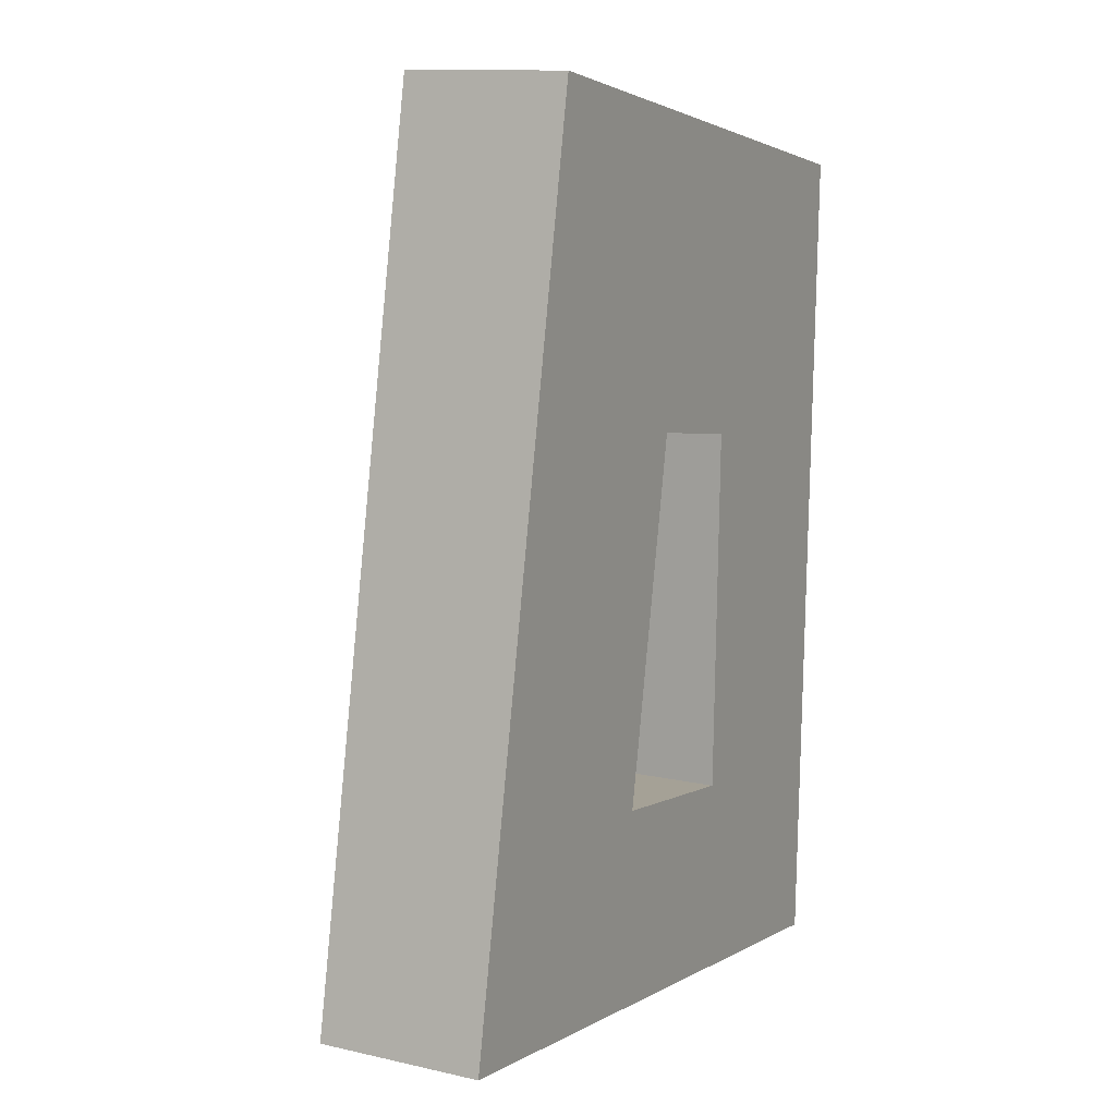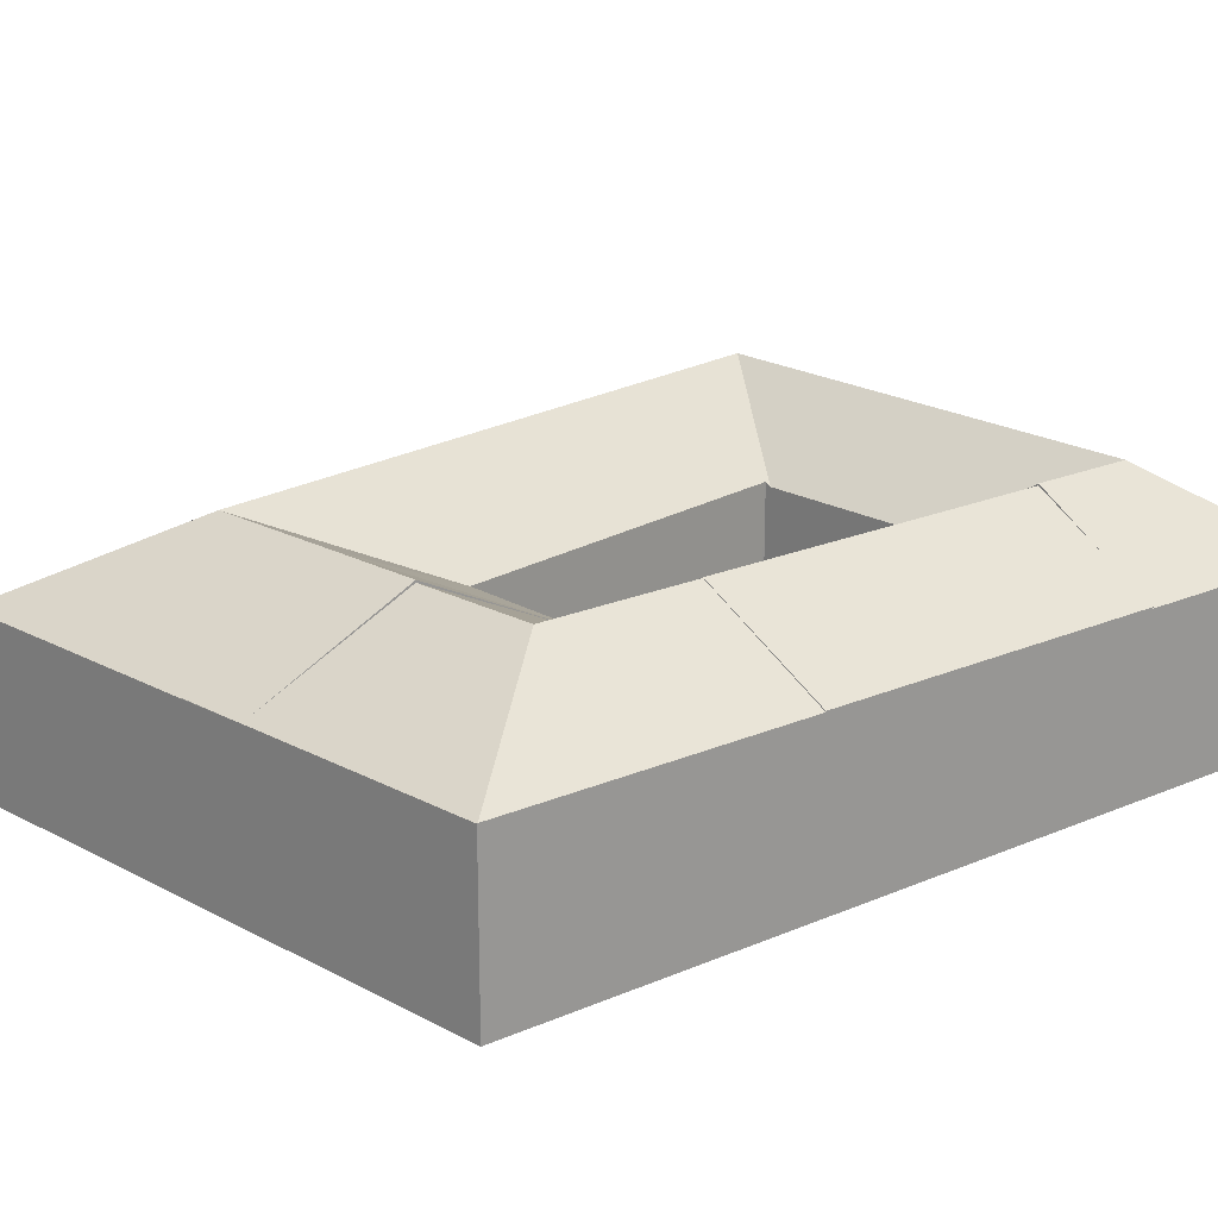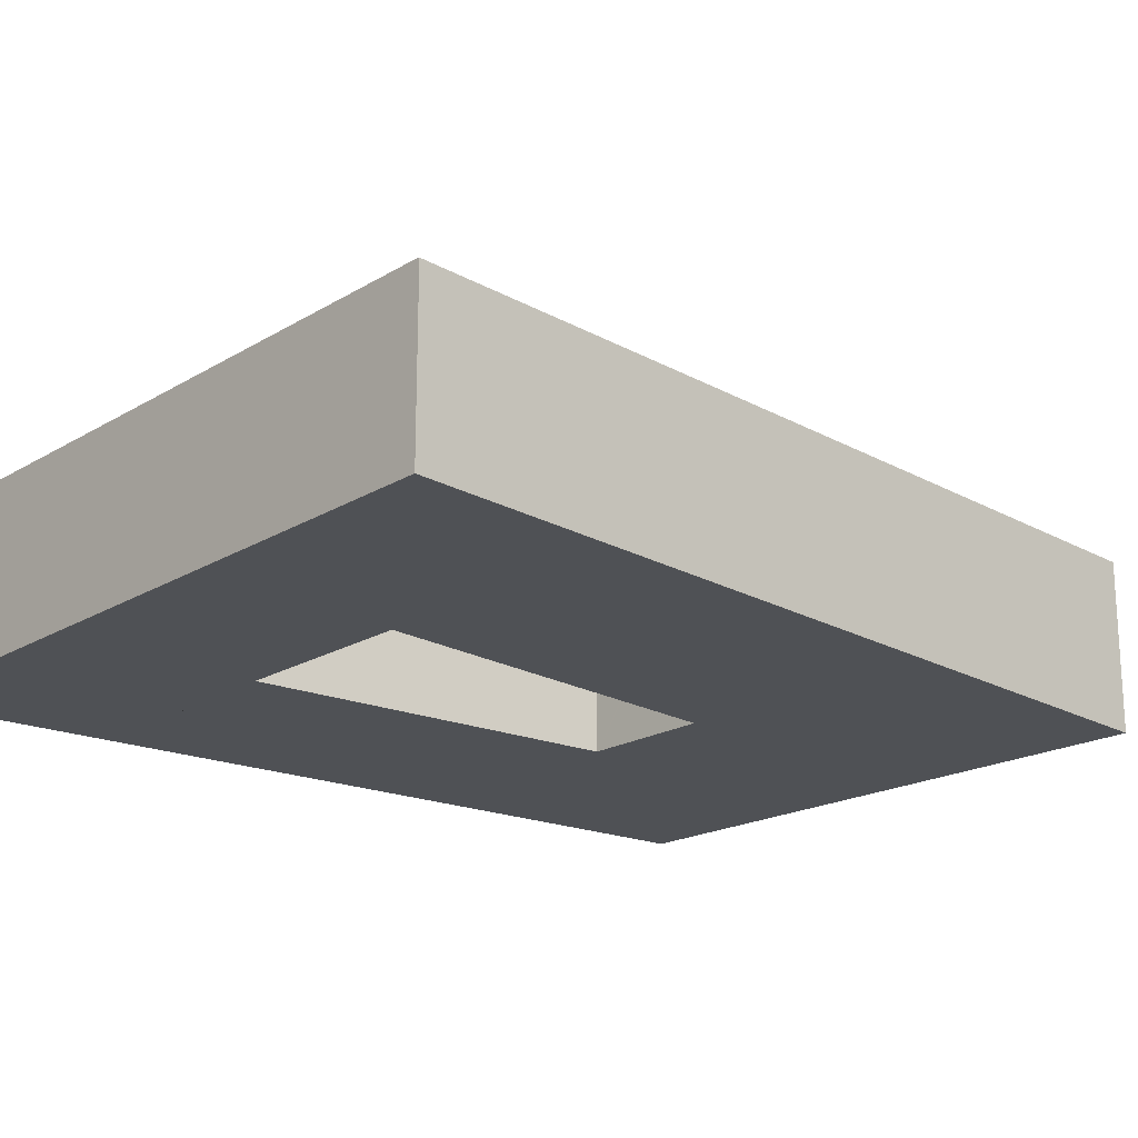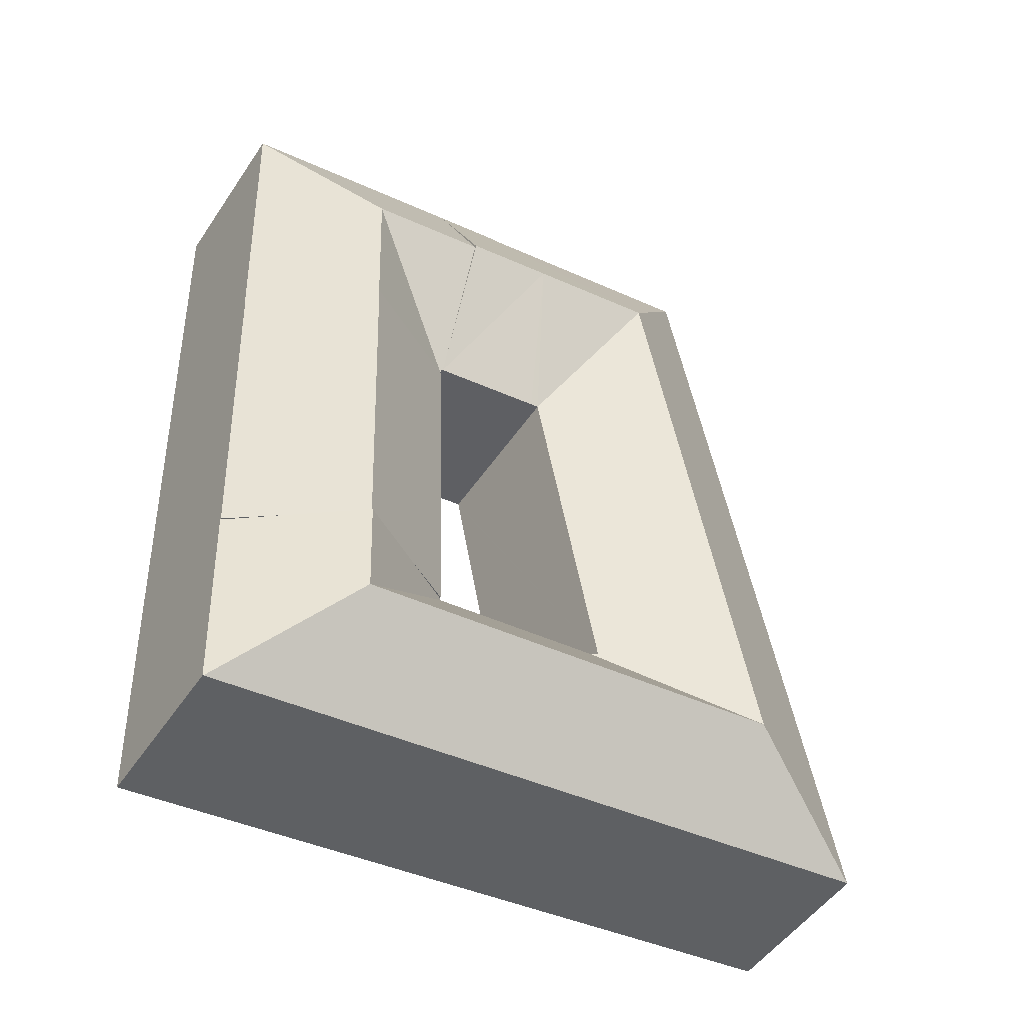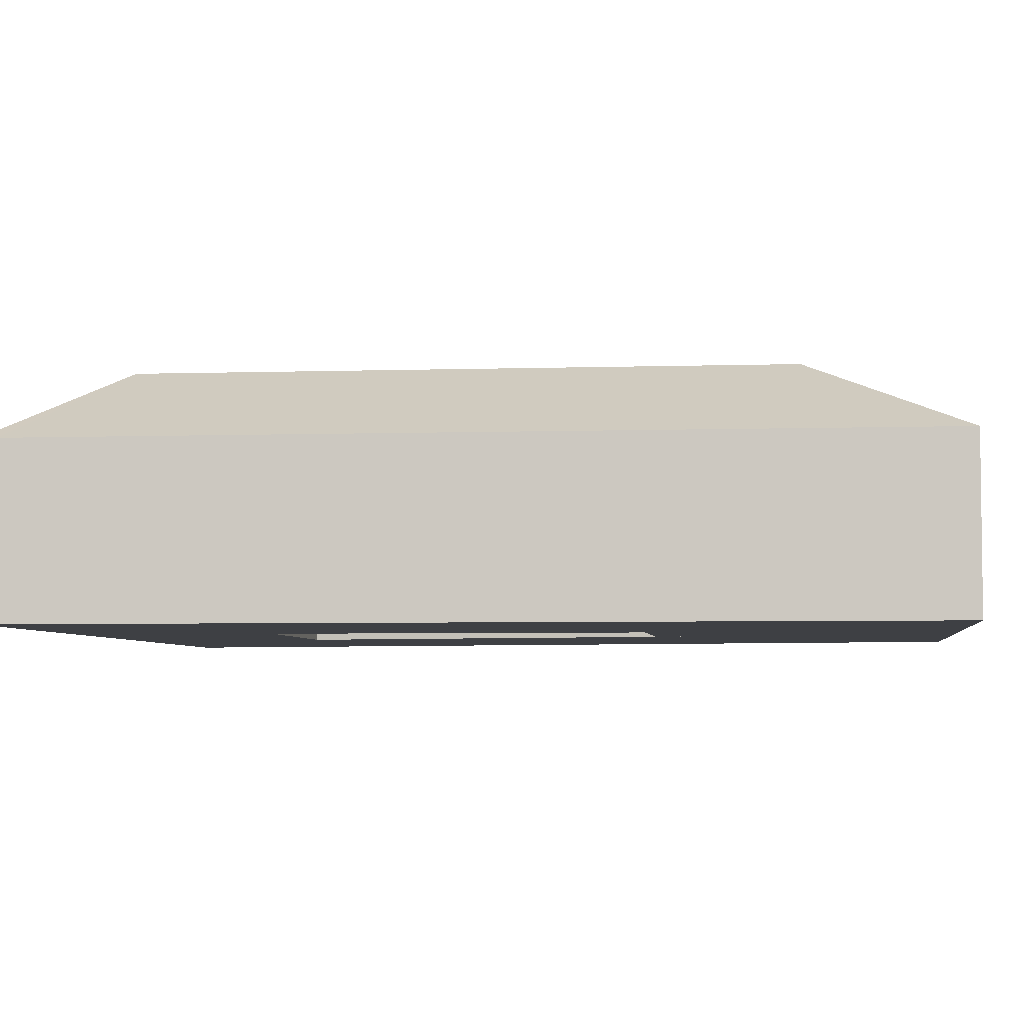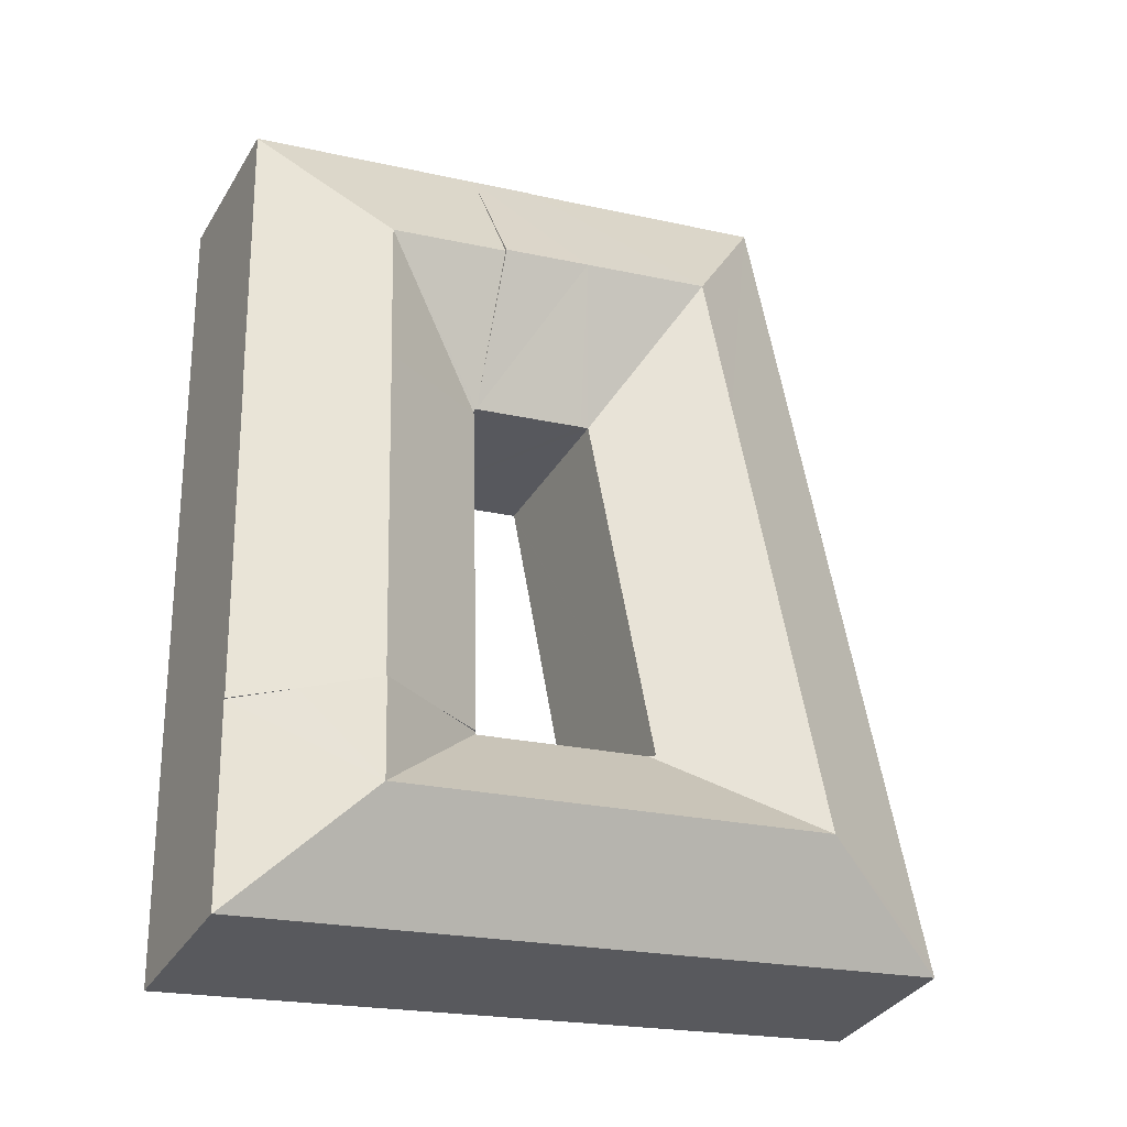
<metadata>
{"format":"obj","ext":"obj","renderer":"f3d","projection":"perspective","resolution":1024,"background":"white","views":[{"elev":12.0,"azim":-61.5,"up":"+Z"},{"elev":20.8,"azim":54.0,"up":"+Y"},{"elev":-20.1,"azim":-124.8,"up":"+Y"},{"elev":-49.7,"azim":147.5,"up":"+Z"},{"elev":-4.9,"azim":-73.4,"up":"+Y"},{"elev":-34.5,"azim":153.0,"up":"+Z"}]}
</metadata>
<code>
v  16.04 9.628 26.65
v  19.84 6.64 32.06
v  19.66 9.621 25.99
v  17.16 6.644 32.55
v  10.69 9.63 27.61
v  19.48 6.711 20.06
v  14.91 6.763 20.75
v  14.57 6.763 20.8
v  6.034 9.63 3.194
v  11.83 6.766 6.443
v  12.07 6.63 6.41
v  6.793 9.63 7.174
v  11.84 6.766 6.519
v  14.55 6.763 20.71
v  9.548 9.63 21.61
v  23.74 9.63 0.898
v  19.17 6.673 5.432
v  19.17 6.651 5.461
v  18.92 9.63 1.523
v  11.43 9.63 2.495
v  12.17 6.63 6.396
v  19.04 6.672 5.45
v  21.27 7.982 5.297
v  19.17 6.651 5.569
v  23.86 9.63 4.96
v  28.32 6.646 -3.673
v  28.37 6.633 -2.922
v  28.34 6.633 -3.675
v  28.53 6.633 2.575
v  28.59 6.633 4.348
v  26.46 7.982 4.623
v  10.69 6.646 -1.386
v  0.034 6.646 -0.004
v  18.8 6.646 -2.438
v  0.12 6.626 0.629
v  0 6.626 4.057e-16
v  1.5 6.626 7.86
v  4.304 6.626 22.56
v  6.574 6.626 34.46
v  17.16 6.618 32.55
v  6.574 -2.11e-15 34.46
v  17.16 -1.993e-15 32.55
v  19.84 -1.963e-15 32.06
v  11.83 -3.945e-16 6.443
v  12.07 -3.925e-16 6.41
v  19.17 -3.326e-16 5.432
v  12.17 -3.916e-16 6.396
v  19.04 -3.337e-16 5.45
v  19.17 -3.41e-16 5.569
v  21.27 -3.243e-16 5.297
v  28.59 -2.662e-16 4.348
v  23.86 -3.037e-16 4.96
v  26.46 -2.831e-16 4.623
v  19.66 -1.592e-15 25.99
v  19.48 -1.228e-15 20.06
v  14.57 -1.274e-15 20.8
v  14.55 -1.268e-15 20.71
v  11.84 -3.992e-16 6.519
v  28.53 -1.577e-16 2.575
v  28.37 1.789e-16 -2.922
v  28.34 2.25e-16 -3.675
v  14.82 -1.271e-15 20.77
v  14.91 -1.271e-15 20.75
v  28.32 2.249e-16 -3.673
v  18.8 1.493e-16 -2.438
v  10.69 8.487e-17 -1.386
v  0.034 2.449e-19 -0.004
v  0 0 0
v  19.17 -3.344e-16 5.461
v  0.12 -3.852e-17 0.629
v  1.5 -4.813e-16 7.86
v  4.304 -1.381e-15 22.56
v  27.73 6.639 30.64
v  19.66 9.536 25.99
v  24.47 9.536 25.12
v  29.37 6.652 30.32
v  29.37 6.639 30.34
v  24.29 9.536 18.95
v  29 6.651 18.1
v  19.56 6.644 19.8
v  19.56 6.644 19.91
v  19.57 6.708 20.05
v  19.57 -1.228e-15 20.05
v  29 -1.108e-15 18.1
v  24.29 -1.16e-15 18.95
v  19.56 -1.213e-15 19.8
v  19.56 -1.219e-15 19.91
v  27.73 -1.876e-15 30.64
v  29.37 -1.858e-15 30.34
v  29.37 -1.856e-15 30.32
v  29 6.691 18.1
v  28.59 6.69 4.348
v  24.29 9.56 18.95
v  23.86 9.56 4.96
v  19.17 6.707 5.569
v  19.56 6.683 19.8
g defaultobject
f 1 2 3
f 2 1 4
f 4 1 5
f 1 3 6
f 7 1 6
f 1 7 8
f 1 8 5
f 9 10 11
f 10 9 12
f 10 12 13
f 13 12 14
f 14 12 15
f 14 15 8
f 8 15 5
f 16 17 18
f 17 16 19
f 11 20 9
f 20 11 19
f 19 11 21
f 19 21 22
f 19 22 17
f 23 18 24
f 18 23 16
f 16 23 25
f 26 27 28
f 27 26 16
f 27 16 29
f 29 16 30
f 30 16 31
f 31 16 25
f 9 32 33
f 32 9 20
f 32 20 34
f 34 20 19
f 34 19 26
f 26 19 16
f 35 33 36
f 33 35 9
f 9 35 37
f 9 37 12
f 12 37 38
f 12 38 15
f 15 38 39
f 15 39 5
f 5 39 40
f 40 4 5
f 41 40 39
f 40 41 42
f 40 42 2
f 2 42 43
f 44 11 10
f 11 44 21
f 21 44 22
f 22 44 17
f 17 44 45
f 17 45 46
f 46 45 47
f 46 47 48
f 49 23 24
f 23 49 25
f 25 49 31
f 31 49 30
f 30 49 50
f 30 50 51
f 51 50 52
f 51 52 53
f 43 3 2
f 3 43 6
f 6 43 54
f 6 54 55
f 56 14 8
f 14 56 13
f 13 56 57
f 13 57 58
f 13 58 10
f 10 58 44
f 51 29 30
f 29 51 27
f 27 51 59
f 27 59 28
f 28 59 60
f 28 60 61
f 55 7 6
f 7 55 8
f 8 55 62
f 8 62 56
f 62 55 63
f 28 64 26
f 64 28 61
f 64 34 26
f 34 64 65
f 34 65 32
f 32 65 66
f 32 66 33
f 33 66 67
f 33 67 36
f 36 67 68
f 46 18 17
f 18 46 24
f 24 46 49
f 49 46 69
f 68 35 36
f 35 68 37
f 37 68 70
f 37 70 71
f 37 71 38
f 38 71 72
f 38 72 39
f 39 72 41
f 64 44 65
f 44 64 45
f 45 64 48
f 48 64 46
f 46 64 69
f 69 64 49
f 49 64 50
f 50 64 61
f 50 61 60
f 50 60 52
f 52 60 59
f 52 59 53
f 53 59 51
f 67 70 68
f 70 67 66
f 70 66 71
f 71 66 72
f 72 66 44
f 44 66 65
f 72 44 58
f 72 58 57
f 72 57 41
f 41 57 56
f 41 56 62
f 41 62 63
f 41 63 55
f 41 55 42
f 42 55 54
f 42 54 43
f 73 74 2
f 74 73 75
f 75 73 76
f 76 73 77
f 75 6 74
f 78 76 79
f 76 78 75
f 80 75 78
f 75 80 81
f 75 81 82
f 75 82 6
f 82 55 6
f 55 82 83
f 84 78 79
f 78 84 80
f 80 84 85
f 80 85 86
f 55 74 6
f 74 55 2
f 2 55 54
f 2 54 43
f 81 83 82
f 83 81 80
f 83 80 87
f 87 80 86
f 43 73 2
f 73 43 88
f 73 88 77
f 77 88 89
f 77 79 76
f 79 77 89
f 79 89 84
f 84 89 90
f 54 88 43
f 88 54 89
f 89 54 90
f 90 54 84
f 84 54 83
f 83 54 55
f 84 83 87
f 84 87 86
f 84 86 85
f 31 91 92
f 91 31 93
f 93 31 94
f 23 93 94
f 93 23 95
f 93 95 96
f 86 93 96
f 93 86 91
f 91 86 85
f 91 85 84
f 84 92 91
f 92 84 51
f 51 31 92
f 31 51 94
f 94 51 23
f 23 51 95
f 95 51 53
f 95 53 52
f 95 52 50
f 95 50 49
f 49 96 95
f 96 49 86
f 85 51 84
f 51 85 86
f 51 86 49
f 51 49 50
f 51 50 53
f 53 50 52

</code>
